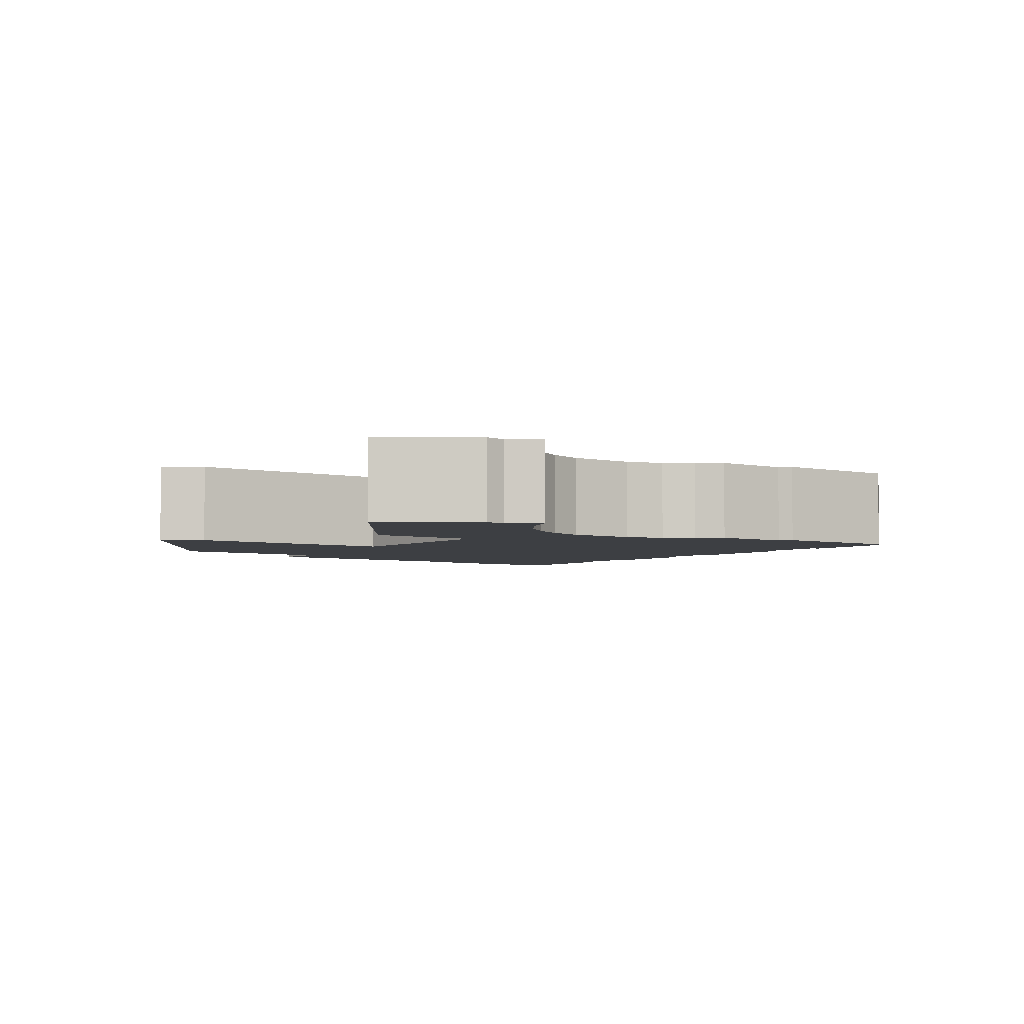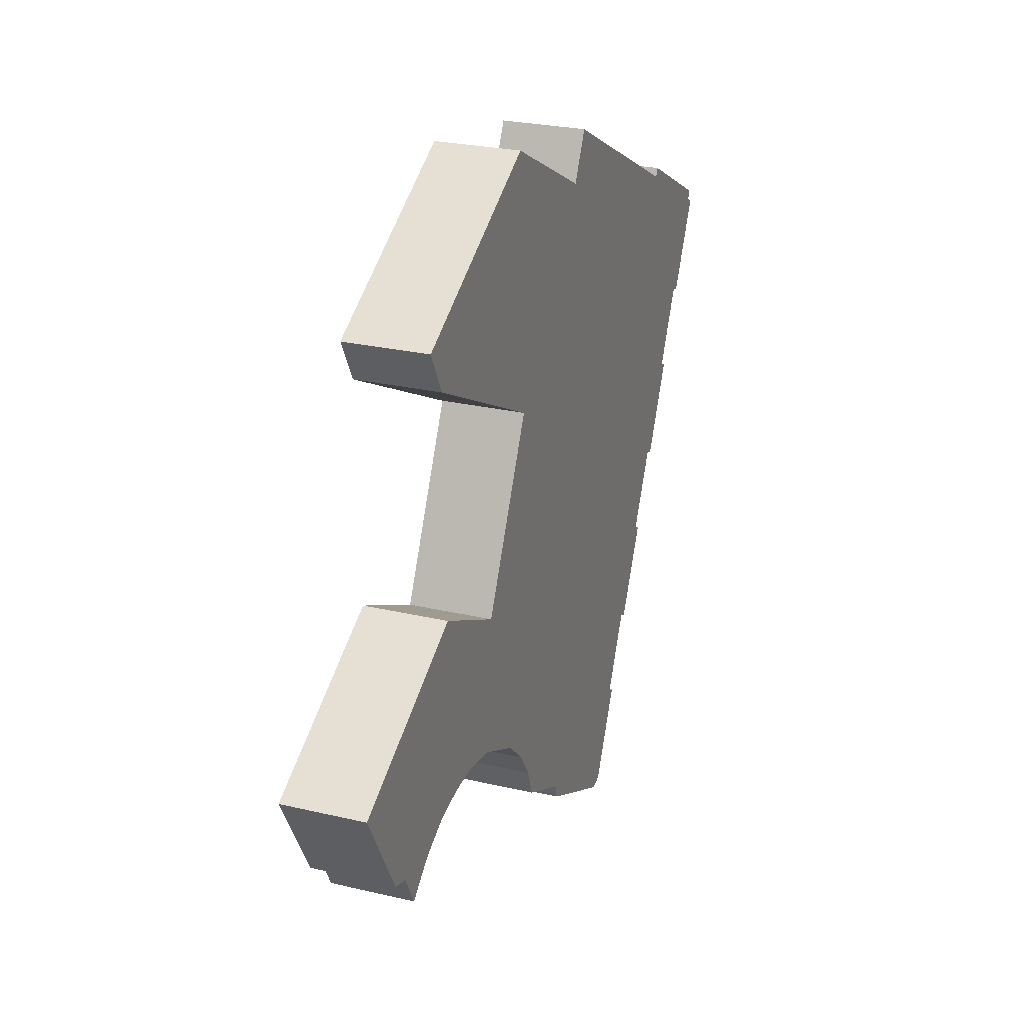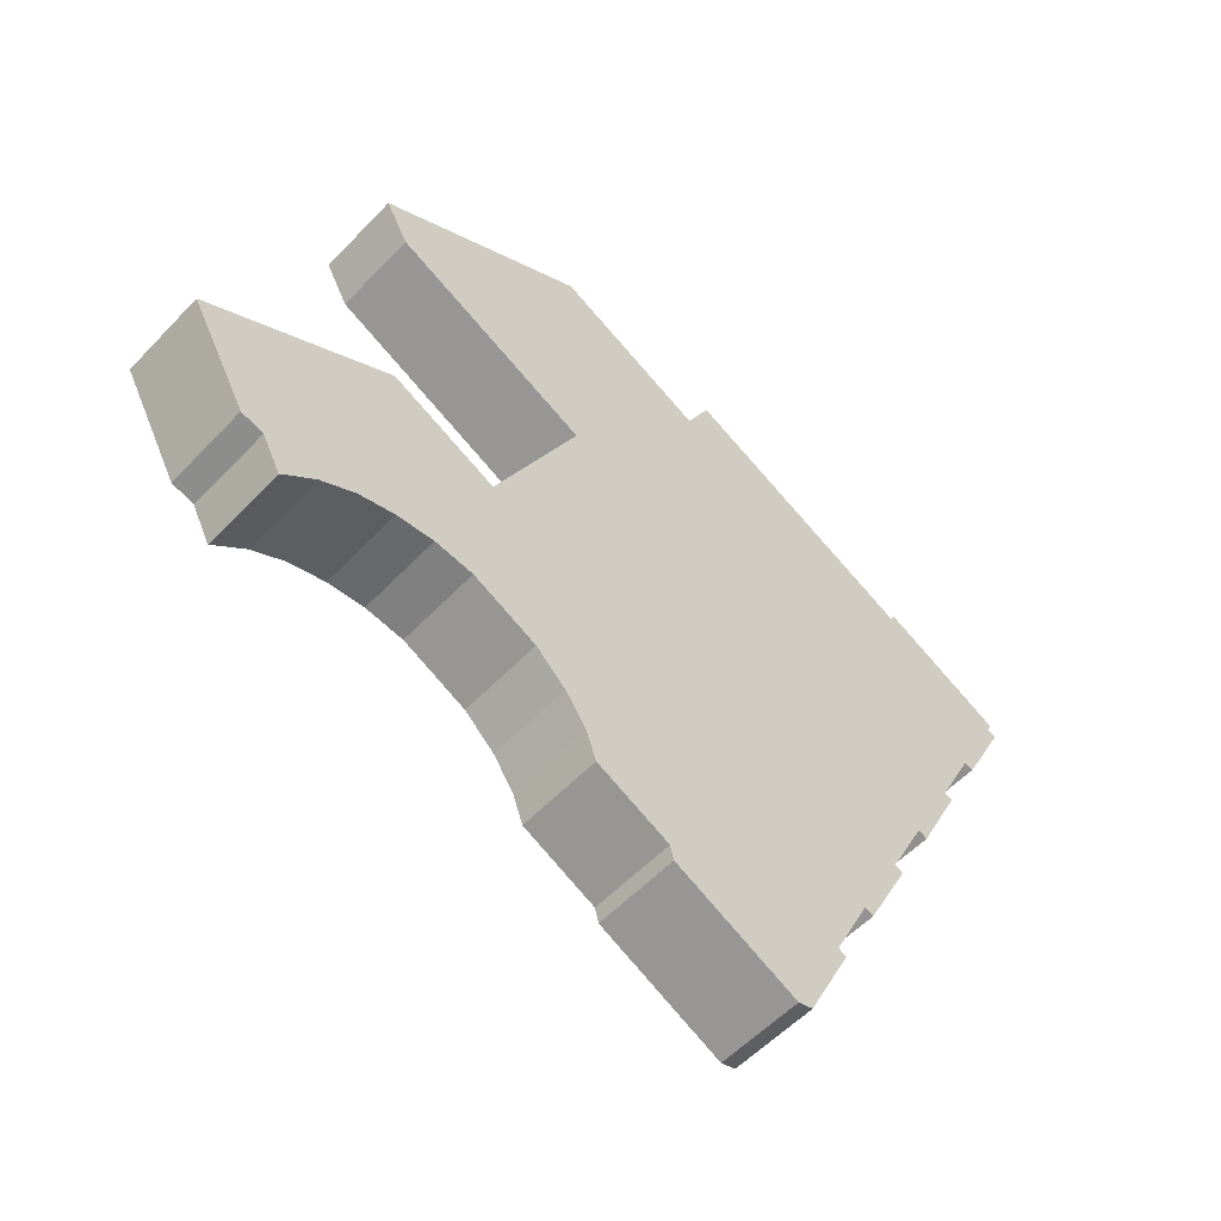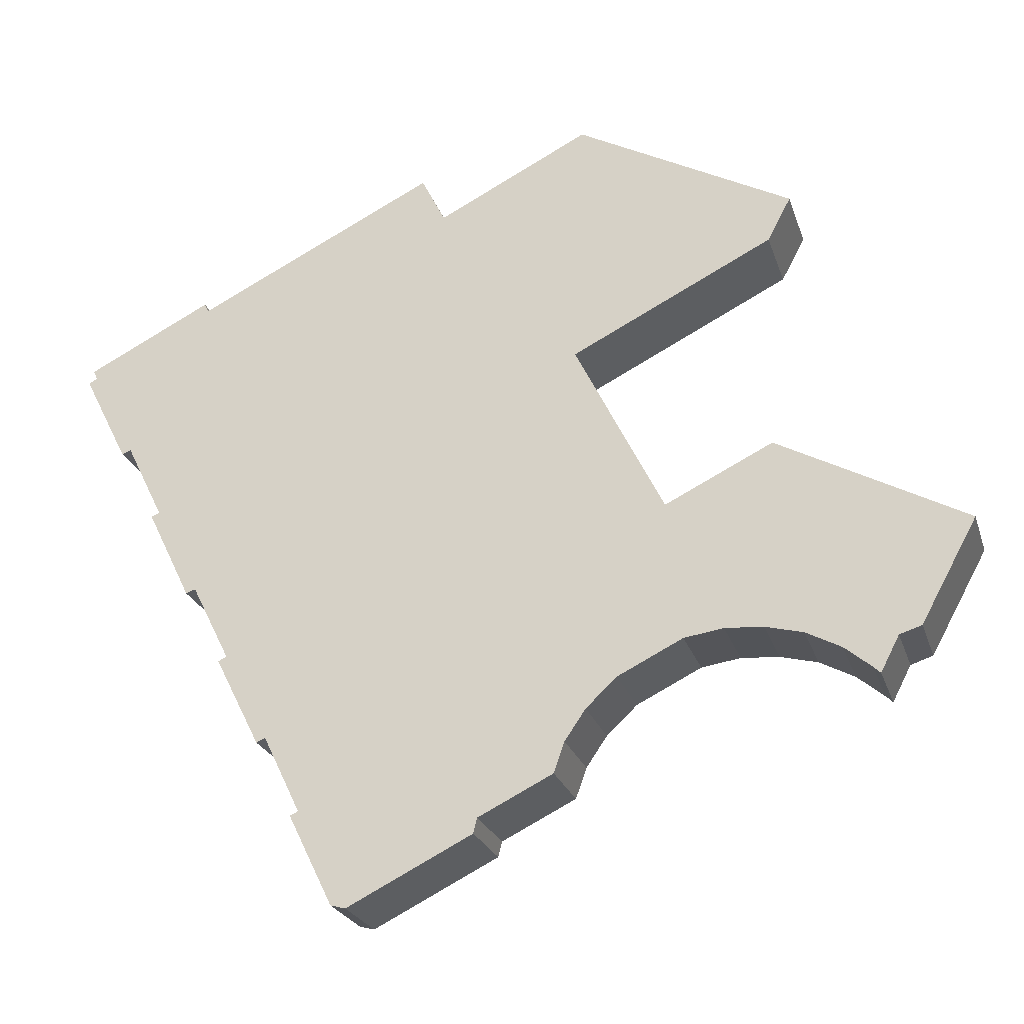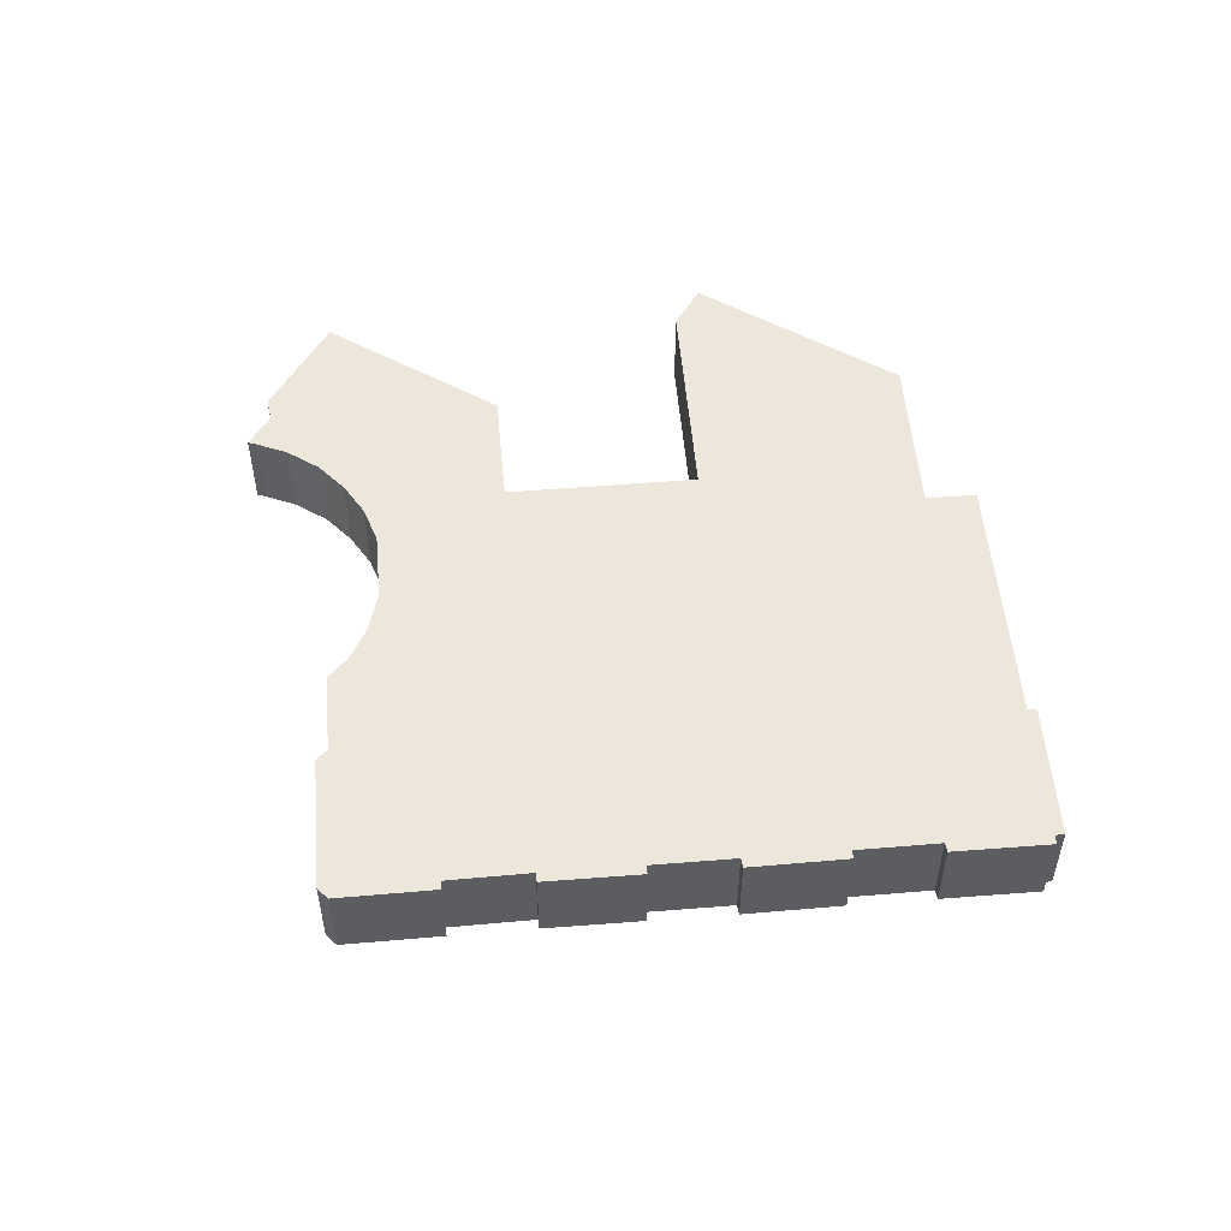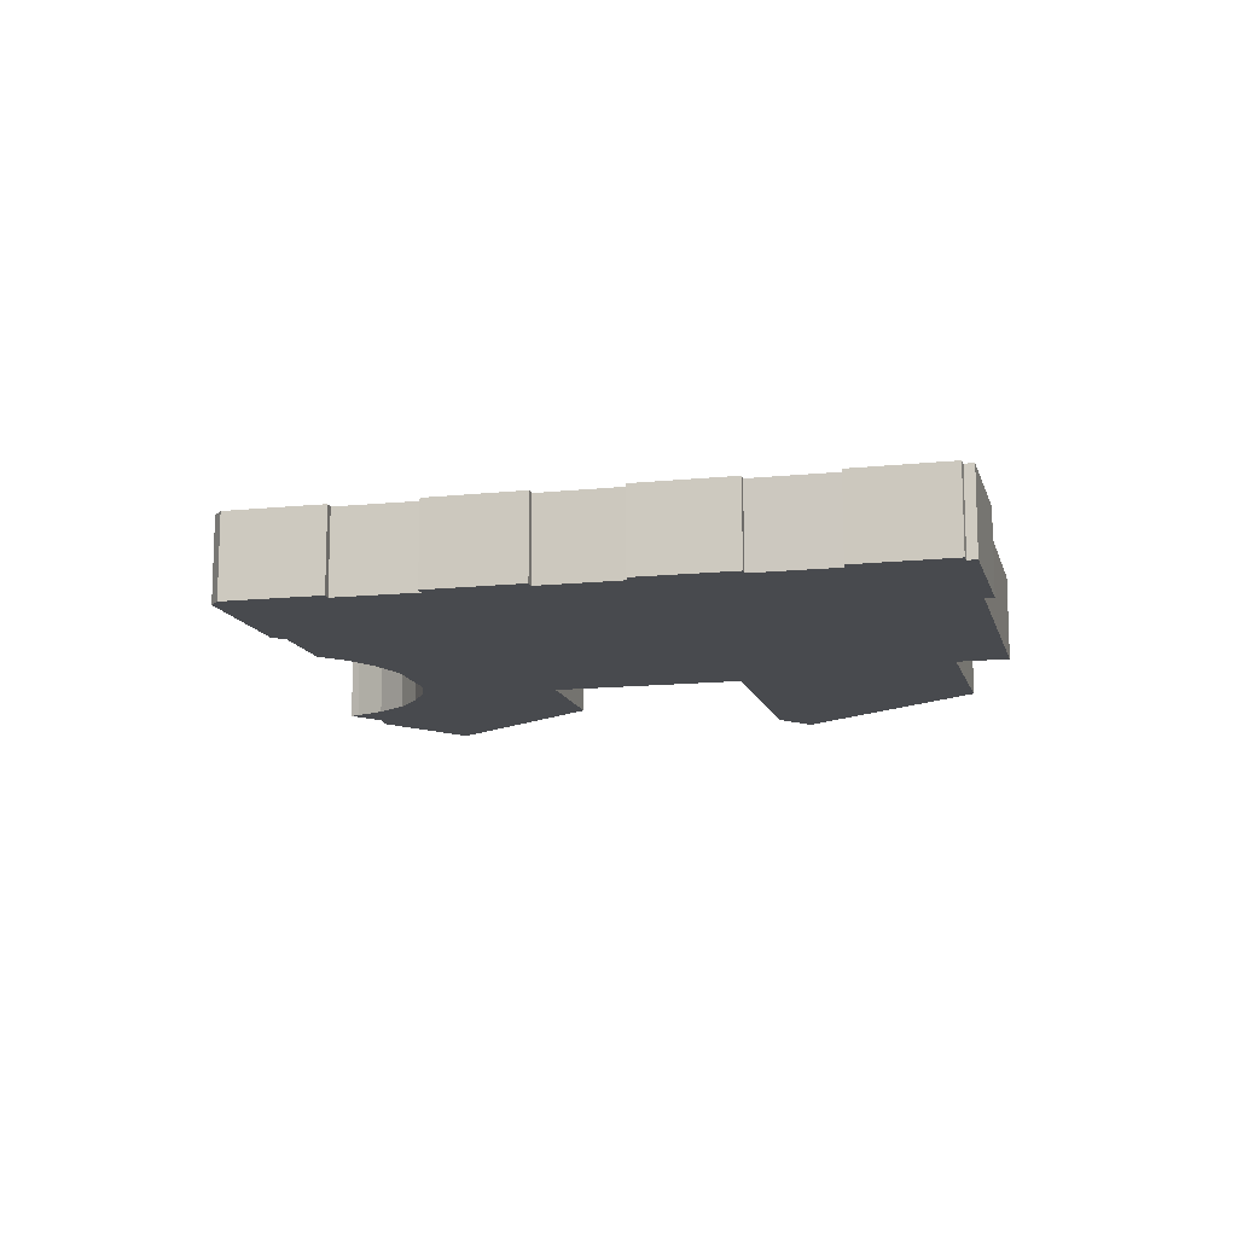
<metadata>
{"format":"obj","ext":"obj","renderer":"f3d","projection":"perspective","resolution":1024,"background":"white","views":[{"elev":-4.1,"azim":117.3,"up":"+Y"},{"elev":25.8,"azim":110.7,"up":"+Z"},{"elev":-55.2,"azim":137.6,"up":"+Z"},{"elev":-24.1,"azim":16.0,"up":"+Z"},{"elev":52.6,"azim":-121.4,"up":"+Y"},{"elev":-12.9,"azim":-102.6,"up":"+Y"}]}
</metadata>
<code>
v  73.33 7.487 -36.56
v  75.62 7.487 -33.95
v  73.96 7.487 -37.15
v  43.67 7.487 -44.47
v  47.02 7.487 -40.58
v  46.04 7.487 -43.3
v  39.35 7.487 -46.6
v  48.78 7.487 -37.98
v  48.89 7.487 -37.83
v  22.45 7.487 -45.02
v  23.2 7.487 -44.69
v  24.83 7.487 -49.9
v  27.78 7.487 -53.57
v  39.01 7.487 -47.96
v  65.92 7.487 -15.07
v  57.36 7.487 -19.26
v  26.45 7.487 -53.2
v  56.35 7.487 -19.75
v  56.26 7.487 -19.8
v  56.2 7.487 -19.67
v  49.4 7.487 -5.963
v  19.84 7.487 -37.73
v  48.86 7.487 -4.879
v  48.35 7.487 -3.863
v  19.04 7.487 -38.1
v  19 7.487 -38.02
v  15.77 7.487 -29.7
v  15.01 7.487 -30.06
v  48.45 7.487 -3.818
v  68.59 7.487 9.124
v  66.5 7.487 5.19
v  65.42 7.487 10.83
v  49.3 7.487 19.49
v  12.37 7.487 -22.89
v  47.28 7.487 18.45
v  12.33 7.487 -22.8
v  11.49 7.487 -23.11
v  8.241 7.487 -14.64
v  7.51 7.487 -14.96
v  39.37 7.487 14.47
v  36.05 7.487 12.8
v  35.67 7.487 12.61
v  35.64 7.487 12.69
v  33.53 7.487 16.86
v  4.858 7.487 -7.76
v  32.84 7.487 16.51
v  19.71 7.487 9.989
v  4.037 7.487 -8.052
v  11.98 7.487 6.152
v  2.083 7.487 -4.154
v  11.61 7.487 6.912
v  0.755 7.487 0.425
v  0 7.487 4.584e-16
v  0.213 7.487 0.12
v  0.4 7.487 1.224
v  80.96 7.487 -27.22
v  77.61 7.487 -33.31
v  70.93 7.487 -34.56
v  82.66 7.487 -24.14
v  79.77 7.487 -22.57
v  68.64 7.487 -33.36
v  67.8 7.487 -32.92
v  64.44 7.487 -32.06
v  62.39 7.487 -31.91
v  61.02 7.487 -31.81
v  60.85 7.487 -31.84
v  58.26 7.487 -32.23
v  57.5 7.487 -32.34
v  51.65 7.487 -35.23
v  46.04 2.651e-15 -43.3
v  39.35 2.854e-15 -46.6
v  43.67 2.723e-15 -44.47
v  39.01 2.937e-15 -47.96
v  27.78 3.28e-15 -53.57
v  19.84 2.31e-15 -37.73
v  19.04 2.333e-15 -38.1
v  68.59 -5.587e-16 9.124
v  66.5 -3.178e-16 5.19
v  48.45 2.338e-16 -3.818
v  48.35 2.365e-16 -3.863
v  82.66 1.478e-15 -24.14
v  77.61 2.04e-15 -33.31
v  80.96 1.667e-15 -27.22
v  75.62 2.079e-15 -33.95
v  73.96 2.275e-15 -37.15
v  57.5 1.98e-15 -32.34
v  51.65 2.157e-15 -35.23
v  48.89 2.316e-15 -37.83
v  47.02 2.485e-15 -40.58
v  48.78 2.326e-15 -37.98
v  26.45 3.258e-15 -53.2
v  12.33 1.396e-15 -22.8
v  11.49 1.415e-15 -23.11
v  4.858 4.752e-16 -7.76
v  4.037 4.93e-16 -8.052
v  67.8 2.016e-15 -32.92
v  64.44 1.963e-15 -32.06
v  61.02 1.948e-15 -31.81
v  62.39 1.954e-15 -31.91
v  60.85 1.95e-15 -31.84
v  58.26 1.973e-15 -32.23
v  22.45 2.756e-15 -45.02
v  24.83 3.055e-15 -49.9
v  23.2 2.737e-15 -44.69
v  15.01 1.841e-15 -30.06
v  19 2.328e-15 -38.02
v  15.77 1.819e-15 -29.7
v  12.37 1.401e-15 -22.89
v  7.51 9.16e-16 -14.96
v  8.241 8.963e-16 -14.64
v  0 0 0
v  2.083 2.544e-16 -4.154
v  0.755 -2.602e-17 0.425
v  0.4 -7.495e-17 1.224
v  73.33 2.239e-15 -36.56
v  70.93 2.116e-15 -34.56
v  68.64 2.042e-15 -33.36
v  0.213 -7.348e-18 0.12
v  11.61 -4.232e-16 6.912
v  11.98 -3.767e-16 6.152
v  19.71 -6.116e-16 9.989
v  32.84 -1.011e-15 16.51
v  33.53 -1.032e-15 16.86
v  35.67 -7.724e-16 12.61
v  36.05 -7.84e-16 12.8
v  39.37 -8.862e-16 14.47
v  49.3 -1.193e-15 19.49
v  47.28 -1.13e-15 18.45
v  56.26 1.212e-15 -19.8
v  56.35 1.21e-15 -19.75
v  57.36 1.18e-15 -19.26
v  65.92 9.226e-16 -15.07
v  35.64 -7.769e-16 12.69
v  65.42 -6.63e-16 10.83
v  56.2 1.204e-15 -19.67
v  48.86 2.988e-16 -4.879
v  49.4 3.651e-16 -5.963
v  79.77 1.382e-15 -22.57
g defaultobject
f 1 2 3
f 4 5 6
f 5 4 7
f 5 7 8
f 8 7 9
f 10 11 12
f 13 7 14
f 7 13 15
f 15 13 16
f 16 13 17
f 16 17 18
f 18 17 19
f 19 17 20
f 20 17 21
f 21 17 12
f 21 12 11
f 21 11 22
f 21 22 23
f 23 22 24
f 24 22 25
f 24 25 26
f 24 26 27
f 27 26 28
f 29 30 31
f 30 29 32
f 32 29 33
f 33 29 24
f 33 24 27
f 33 27 34
f 33 34 35
f 35 34 36
f 35 36 37
f 35 37 38
f 38 37 39
f 35 38 40
f 40 38 41
f 41 38 42
f 42 38 43
f 38 44 43
f 44 38 45
f 44 45 46
f 46 45 47
f 47 45 48
f 47 48 49
f 49 48 50
f 49 50 51
f 51 50 52
f 52 50 53
f 52 53 54
f 55 51 52
f 2 56 57
f 56 2 1
f 56 1 58
f 56 58 59
f 59 58 60
f 60 58 61
f 60 61 15
f 15 61 62
f 15 62 63
f 15 63 64
f 15 64 65
f 15 65 66
f 15 66 67
f 15 67 68
f 15 68 69
f 15 69 9
f 15 9 7
f 70 4 6
f 4 70 7
f 7 70 71
f 71 70 72
f 73 13 14
f 13 73 74
f 75 25 22
f 25 75 76
f 77 31 30
f 31 77 78
f 78 29 31
f 29 78 79
f 29 79 24
f 24 79 80
f 81 56 59
f 56 81 57
f 57 81 82
f 82 81 83
f 84 3 2
f 3 84 85
f 86 69 68
f 69 86 87
f 87 9 69
f 9 87 88
f 88 8 9
f 8 88 5
f 5 88 89
f 89 88 90
f 71 14 7
f 14 71 73
f 89 6 5
f 6 89 70
f 74 17 13
f 17 74 91
f 92 37 36
f 37 92 93
f 94 48 45
f 48 94 95
f 82 2 57
f 2 82 84
f 96 63 62
f 63 96 97
f 97 64 63
f 64 97 65
f 65 97 98
f 98 97 99
f 98 66 65
f 66 98 67
f 67 98 68
f 68 98 100
f 68 100 101
f 68 101 86
f 91 12 17
f 12 91 10
f 10 91 102
f 102 91 103
f 104 22 11
f 22 104 75
f 76 26 25
f 26 76 28
f 28 76 105
f 105 76 106
f 107 34 27
f 34 107 108
f 34 108 36
f 36 108 92
f 93 39 37
f 39 93 109
f 110 45 38
f 45 110 94
f 95 50 48
f 50 95 53
f 53 95 111
f 111 95 112
f 113 55 52
f 55 113 114
f 85 1 3
f 1 85 115
f 115 58 1
f 58 115 116
f 116 61 58
f 61 116 62
f 62 116 96
f 96 116 117
f 102 11 10
f 11 102 104
f 105 27 28
f 27 105 107
f 109 38 39
f 38 109 110
f 111 54 53
f 54 111 52
f 52 111 113
f 113 111 118
f 114 51 55
f 51 114 119
f 120 47 49
f 47 120 121
f 47 121 46
f 46 121 122
f 46 122 44
f 44 122 123
f 124 41 42
f 41 124 40
f 40 124 35
f 35 124 33
f 33 124 125
f 33 125 126
f 33 126 127
f 127 126 128
f 129 18 19
f 18 129 16
f 16 129 15
f 15 129 130
f 15 130 131
f 15 131 132
f 119 49 51
f 49 119 120
f 123 43 44
f 43 123 42
f 42 123 124
f 124 123 133
f 127 32 33
f 32 127 134
f 32 134 30
f 30 134 77
f 80 23 24
f 23 80 21
f 21 80 20
f 20 80 19
f 19 80 135
f 19 135 129
f 135 80 136
f 135 136 137
f 132 60 15
f 60 132 138
f 60 138 59
f 59 138 81
f 83 84 82
f 89 72 70
f 72 89 71
f 71 89 90
f 77 79 78
f 79 77 134
f 79 134 80
f 137 104 135
f 104 137 75
f 75 137 76
f 76 137 106
f 106 137 107
f 106 107 105
f 107 137 136
f 107 136 80
f 107 80 134
f 84 115 85
f 115 84 116
f 116 84 83
f 116 83 81
f 116 81 117
f 117 81 138
f 117 138 96
f 96 138 97
f 97 138 132
f 97 132 99
f 99 132 98
f 98 132 100
f 100 132 101
f 101 132 86
f 86 132 87
f 87 132 74
f 74 132 91
f 91 132 103
f 103 132 104
f 103 104 102
f 104 132 131
f 104 131 130
f 104 130 129
f 104 129 135
f 71 74 73
f 74 71 90
f 74 90 88
f 74 88 87
f 114 113 119
f 127 107 134
f 107 127 108
f 108 127 92
f 92 127 93
f 93 127 110
f 110 127 94
f 94 127 128
f 94 128 126
f 94 126 125
f 94 125 124
f 94 124 133
f 94 133 123
f 94 123 95
f 95 123 112
f 112 123 122
f 112 122 121
f 112 121 120
f 112 120 111
f 111 120 113
f 113 120 119
f 111 113 118
f 109 93 110

</code>
